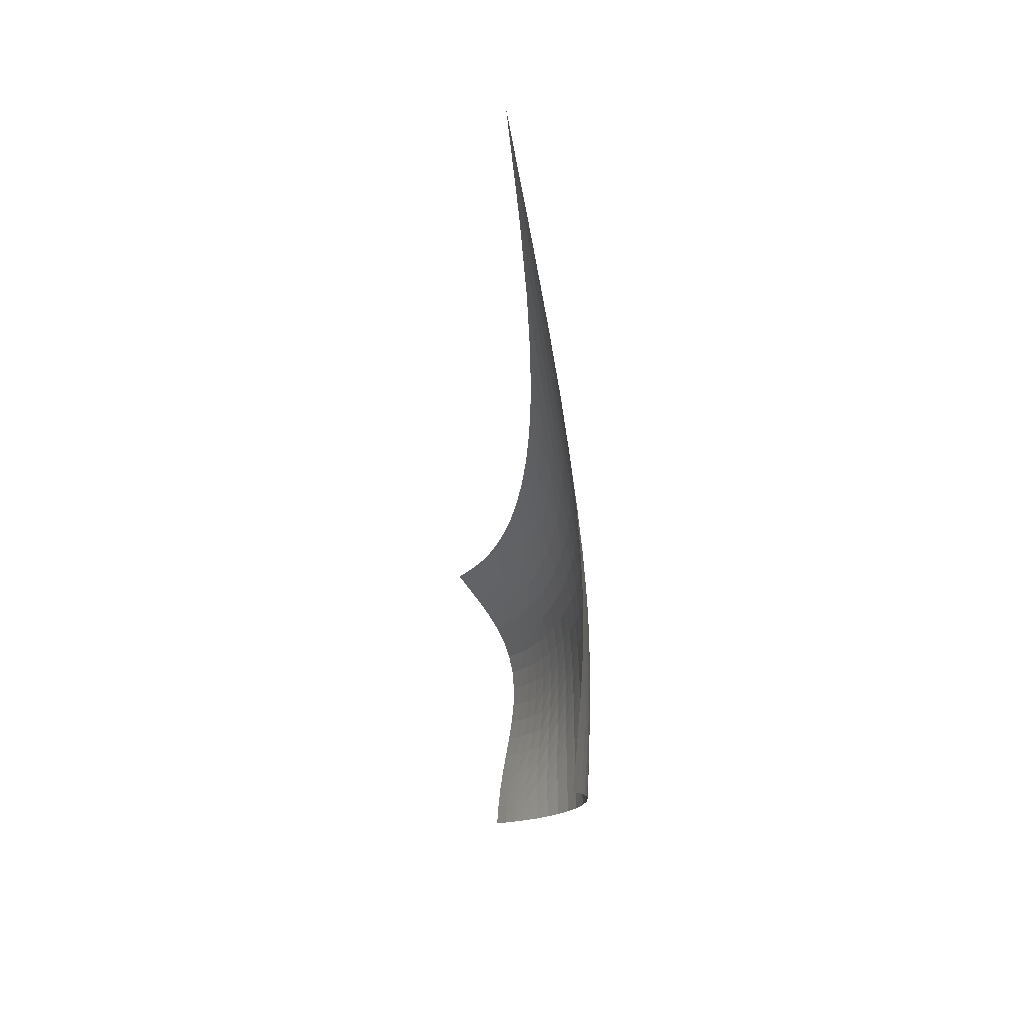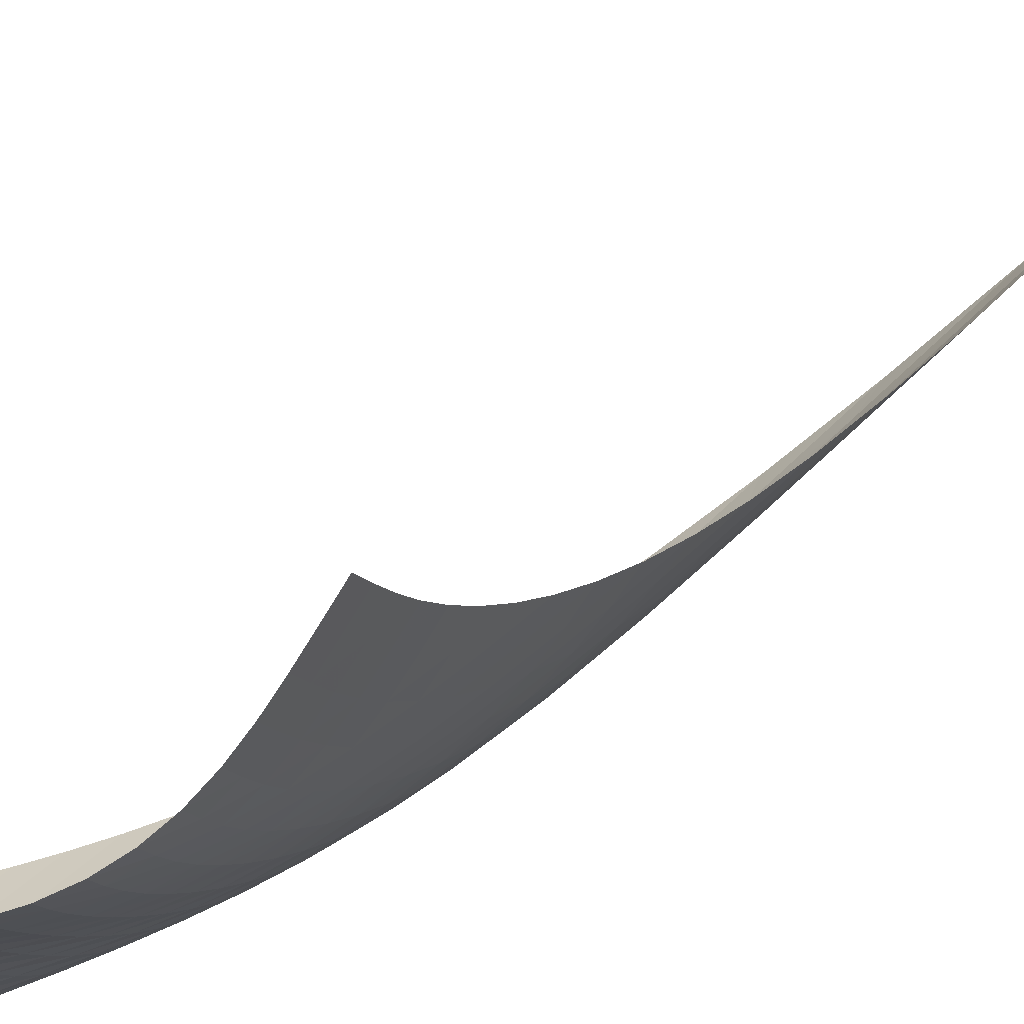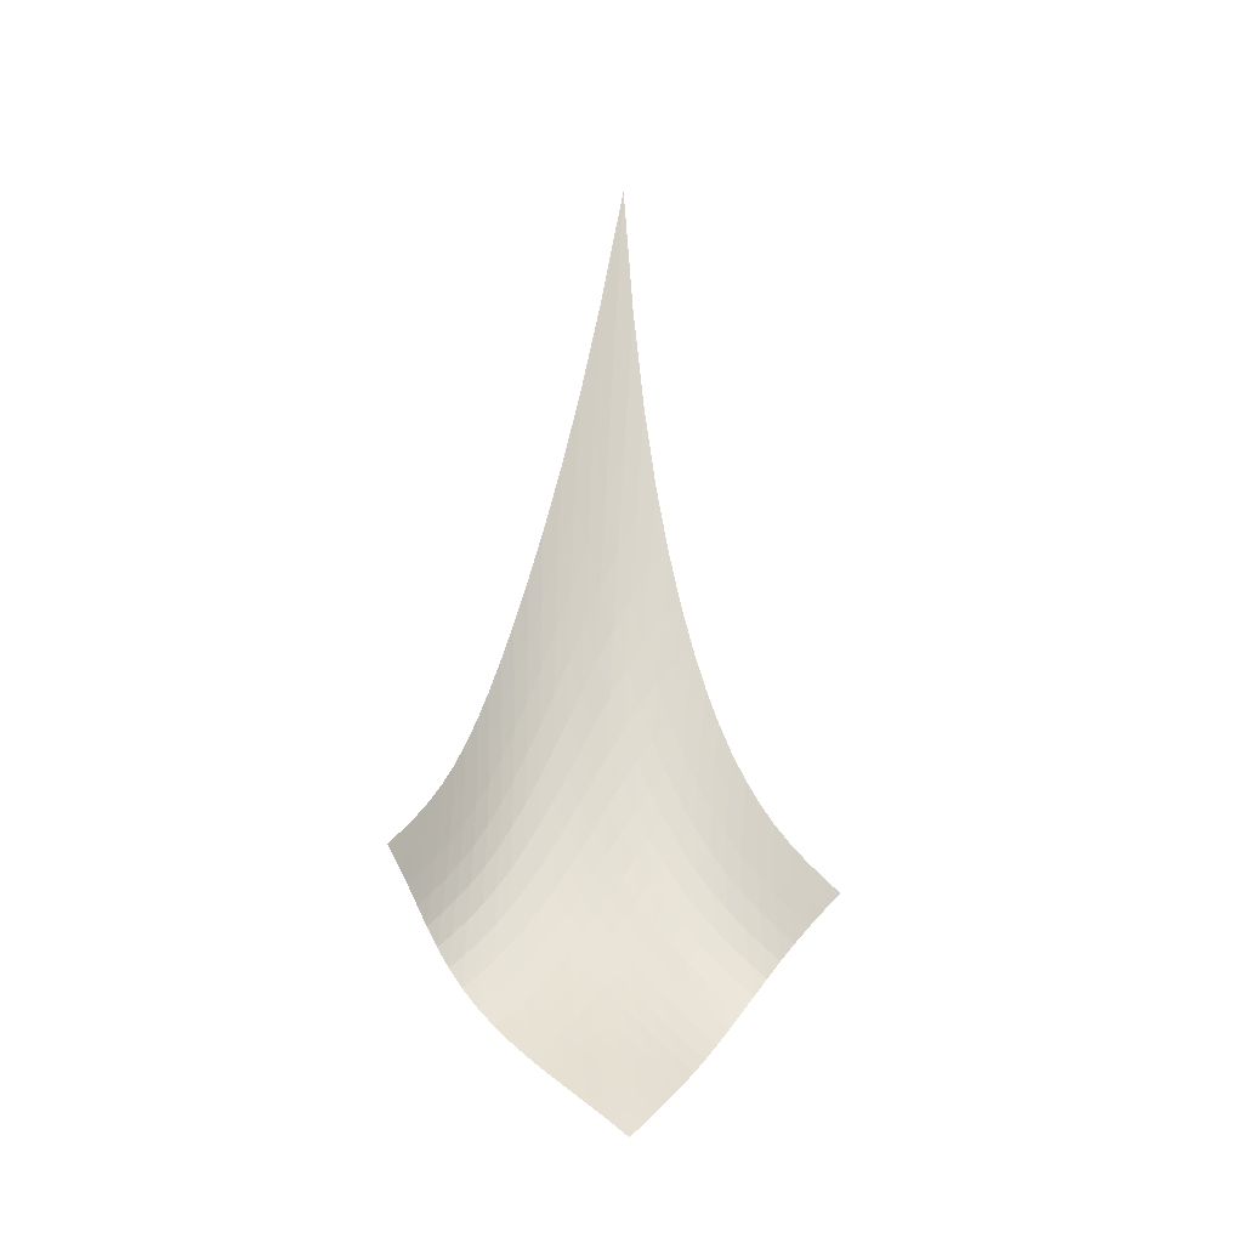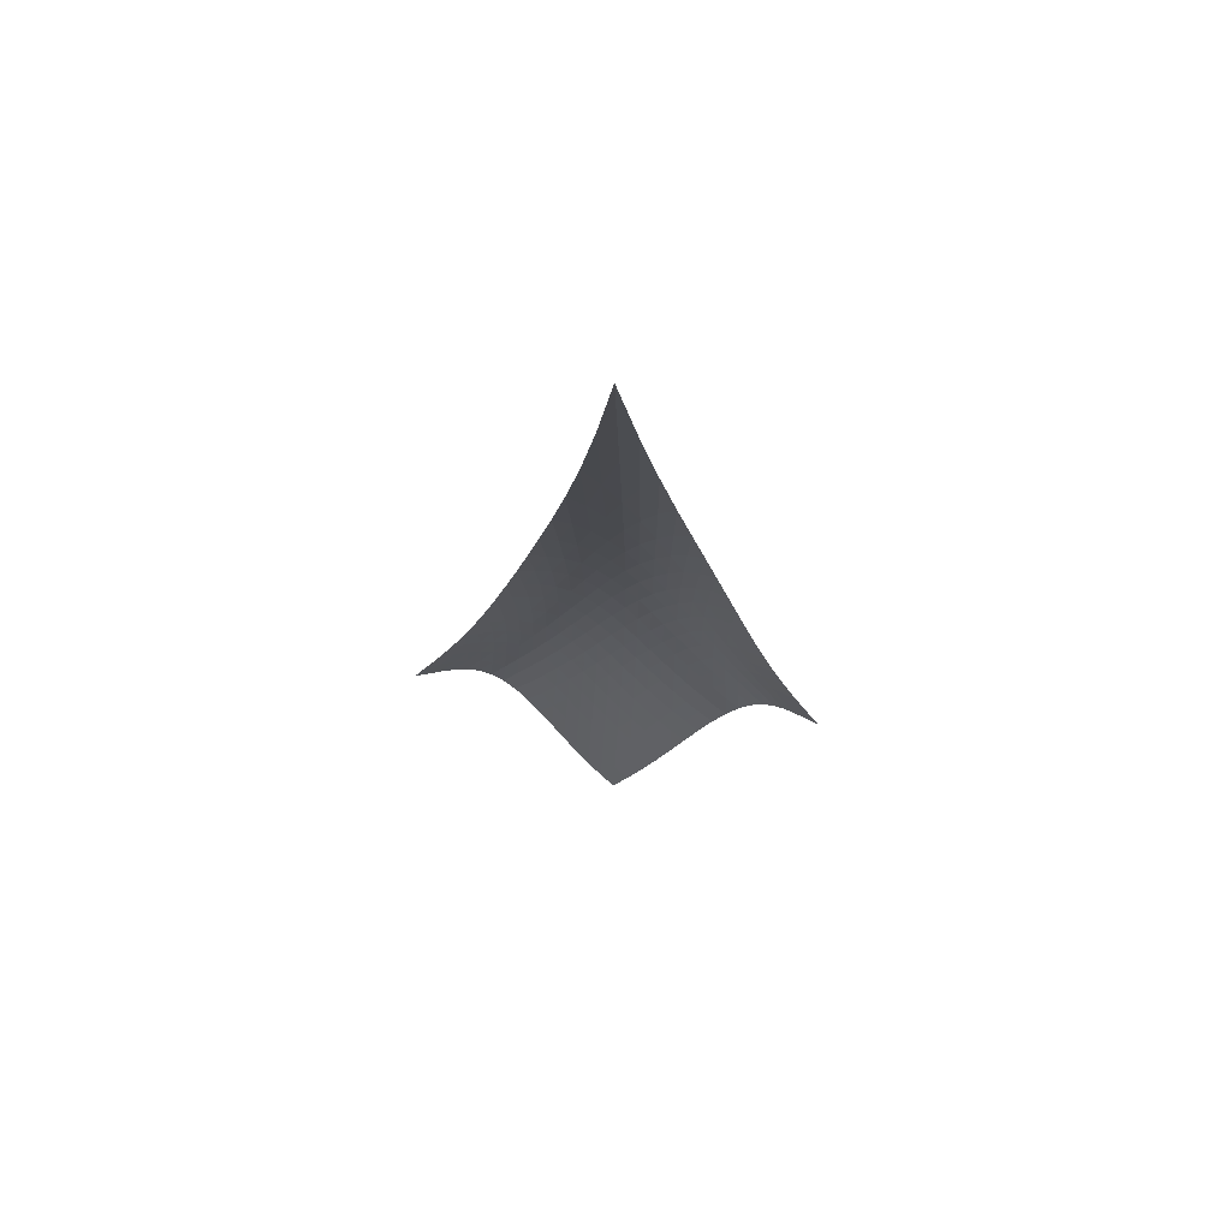
<metadata>
{"format":"obj","ext":"obj","renderer":"f3d","projection":"perspective","resolution":1024,"background":"white","views":[{"elev":34.7,"azim":26.3,"up":"+Y"},{"elev":32.2,"azim":43.4,"up":"+Z"},{"elev":-24.5,"azim":-64.4,"up":"+Y"},{"elev":68.5,"azim":-37.8,"up":"+Y"}]}
</metadata>
<code>
v -6.49 -0.09664 6.49
v -0.5959 -27.63 12.06
v -12.06 -27.63 0.5959
v -6.865 -36.77 6.865
v -11.51 -27.04 0.7829
v -10.98 -26.42 0.9658
v -10.46 -25.76 1.142
v -9.961 -25.03 1.311
v -9.484 -24.22 1.475
v -9.03 -23.31 1.644
v -8.6 -22.28 1.828
v -8.194 -21.12 2.038
v -7.815 -19.79 2.287
v -7.463 -18.27 2.589
v -7.143 -16.5 2.958
v -6.862 -14.42 3.411
v -6.631 -11.91 3.969
v -6.473 -8.824 4.654
v -6.418 -4.921 5.494
v -5.494 -4.921 6.418
v -4.654 -8.824 6.473
v -3.969 -11.91 6.631
v -3.411 -14.42 6.862
v -2.958 -16.5 7.143
v -2.589 -18.27 7.463
v -2.287 -19.79 7.815
v -2.038 -21.12 8.194
v -1.828 -22.28 8.6
v -1.644 -23.31 9.03
v -1.475 -24.22 9.484
v -1.311 -25.03 9.961
v -1.142 -25.76 10.46
v -0.9658 -26.42 10.98
v -0.7829 -27.04 11.51
v -0.6648 -28.18 11.47
v -0.7278 -28.73 10.9
v -0.7946 -29.29 10.36
v -0.8891 -29.88 9.854
v -1.041 -30.49 9.392
v -1.276 -31.12 8.982
v -1.607 -31.76 8.631
v -2.033 -32.39 8.342
v -2.54 -32.99 8.112
v -3.111 -33.58 7.928
v -3.726 -34.14 7.772
v -4.366 -34.68 7.626
v -5.013 -35.2 7.473
v -5.652 -35.72 7.298
v -6.271 -36.24 7.095
v -7.095 -36.24 6.271
v -7.298 -35.72 5.652
v -7.473 -35.2 5.013
v -7.626 -34.68 4.366
v -7.772 -34.14 3.726
v -7.928 -33.58 3.111
v -8.112 -32.99 2.54
v -8.342 -32.39 2.033
v -8.631 -31.76 1.607
v -8.982 -31.12 1.276
v -9.392 -30.49 1.041
v -9.854 -29.88 0.8891
v -10.36 -29.29 0.7946
v -10.9 -28.73 0.7278
v -11.47 -28.18 0.6648
v -5.621 -7.682 5.621
v -5.754 -10.56 4.866
v -5.944 -13.09 4.212
v -6.186 -15.28 3.659
v -6.471 -17.18 3.196
v -6.793 -18.84 2.809
v -7.147 -20.31 2.486
v -7.531 -21.61 2.214
v -7.943 -22.77 1.982
v -8.384 -23.8 1.777
v -8.849 -24.72 1.589
v -9.339 -25.54 1.408
v -9.85 -26.29 1.227
v -10.38 -26.96 1.042
v -10.92 -27.59 0.8536
v -4.866 -10.56 5.754
v -5.063 -12.58 5.063
v -5.284 -14.56 4.439
v -5.54 -16.39 3.896
v -5.832 -18.06 3.429
v -6.157 -19.57 3.031
v -6.515 -20.95 2.691
v -6.903 -22.19 2.399
v -7.321 -23.32 2.145
v -7.768 -24.34 1.919
v -8.242 -25.25 1.71
v -8.74 -26.08 1.511
v -9.26 -26.83 1.315
v -9.797 -27.51 1.118
v -10.35 -28.14 0.9207
v -4.212 -13.09 5.944
v -4.439 -14.56 5.284
v -4.678 -16.1 4.678
v -4.945 -17.62 4.141
v -5.242 -19.08 3.672
v -5.571 -20.44 3.265
v -5.932 -21.71 2.912
v -6.324 -22.88 2.603
v -6.746 -23.96 2.33
v -7.197 -24.94 2.082
v -7.676 -25.84 1.853
v -8.179 -26.66 1.633
v -8.704 -27.41 1.418
v -9.246 -28.08 1.206
v -9.799 -28.71 0.9962
v -3.659 -15.28 6.186
v -3.896 -16.39 5.54
v -4.141 -17.62 4.945
v -4.411 -18.9 4.411
v -4.711 -20.16 3.94
v -5.043 -21.39 3.527
v -5.407 -22.55 3.165
v -5.802 -23.64 2.843
v -6.227 -24.66 2.554
v -6.68 -25.61 2.288
v -7.161 -26.48 2.039
v -7.666 -27.29 1.799
v -8.191 -28.02 1.564
v -8.735 -28.69 1.332
v -9.291 -29.3 1.105
v -3.196 -17.18 6.471
v -3.429 -18.06 5.832
v -3.672 -19.08 5.242
v -3.94 -20.16 4.711
v -4.24 -21.27 4.24
v -4.574 -22.37 3.825
v -4.942 -23.44 3.459
v -5.34 -24.45 3.131
v -5.767 -25.42 2.832
v -6.223 -26.32 2.553
v -6.703 -27.16 2.287
v -7.207 -27.94 2.029
v -7.731 -28.66 1.775
v -8.273 -29.32 1.523
v -8.828 -29.92 1.277
v -2.809 -18.84 6.793
v -3.031 -19.57 6.157
v -3.265 -20.44 5.571
v -3.527 -21.39 5.043
v -3.825 -22.37 4.574
v -4.161 -23.36 4.161
v -4.533 -24.34 3.796
v -4.936 -25.29 3.467
v -5.368 -26.19 3.166
v -5.826 -27.05 2.881
v -6.308 -27.86 2.607
v -6.81 -28.62 2.336
v -7.331 -29.32 2.068
v -7.869 -29.97 1.799
v -8.42 -30.56 1.533
v -2.486 -20.31 7.147
v -2.691 -20.95 6.515
v -2.912 -21.71 5.932
v -3.165 -22.55 5.407
v -3.459 -23.44 4.942
v -3.796 -24.34 4.533
v -4.172 -25.24 4.172
v -4.583 -26.13 3.849
v -5.023 -26.98 3.552
v -5.487 -27.79 3.27
v -5.973 -28.57 2.995
v -6.476 -29.3 2.721
v -6.996 -29.98 2.444
v -7.529 -30.62 2.165
v -8.074 -31.21 1.884
v -2.214 -21.61 7.531
v -2.399 -22.19 6.903
v -2.603 -22.88 6.324
v -2.843 -23.64 5.802
v -3.131 -24.45 5.34
v -3.467 -25.29 4.936
v -3.849 -26.13 4.583
v -4.269 -26.95 4.269
v -4.72 -27.75 3.982
v -5.196 -28.52 3.709
v -5.69 -29.26 3.442
v -6.199 -29.97 3.172
v -6.72 -30.63 2.896
v -7.252 -31.25 2.613
v -7.793 -31.84 2.323
v -1.982 -22.77 7.943
v -2.145 -23.32 7.321
v -2.33 -23.96 6.746
v -2.554 -24.66 6.227
v -2.832 -25.42 5.767
v -3.166 -26.19 5.368
v -3.552 -26.98 5.023
v -3.982 -27.75 4.72
v -4.447 -28.51 4.447
v -4.937 -29.24 4.189
v -5.445 -29.94 3.934
v -5.965 -30.62 3.676
v -6.494 -31.26 3.408
v -7.029 -31.87 3.129
v -7.568 -32.45 2.838
v -1.777 -23.8 8.384
v -1.919 -24.34 7.768
v -2.082 -24.94 7.197
v -2.288 -25.61 6.68
v -2.553 -26.32 6.223
v -2.881 -27.05 5.826
v -3.27 -27.79 5.487
v -3.709 -28.52 5.196
v -4.189 -29.24 4.937
v -4.696 -29.93 4.696
v -5.222 -30.6 4.46
v -5.759 -31.24 4.218
v -6.301 -31.87 3.964
v -6.843 -32.46 3.694
v -7.386 -33.03 3.409
v -1.589 -24.72 8.849
v -1.71 -25.25 8.242
v -1.853 -25.84 7.676
v -2.039 -26.48 7.161
v -2.287 -27.16 6.703
v -2.607 -27.86 6.308
v -2.995 -28.57 5.973
v -3.442 -29.26 5.69
v -3.934 -29.94 5.445
v -4.46 -30.6 5.222
v -5.006 -31.24 5.006
v -5.562 -31.85 4.784
v -6.121 -32.45 4.548
v -6.677 -33.03 4.292
v -7.228 -33.59 4.017
v -1.408 -25.54 9.339
v -1.511 -26.08 8.74
v -1.633 -26.66 8.179
v -1.799 -27.29 7.666
v -2.029 -27.94 7.207
v -2.336 -28.62 6.81
v -2.721 -29.3 6.476
v -3.172 -29.97 6.199
v -3.676 -30.62 5.965
v -4.218 -31.24 5.759
v -4.784 -31.85 5.562
v -5.362 -32.44 5.362
v -5.94 -33.02 5.145
v -6.513 -33.58 4.907
v -7.075 -34.13 4.646
v -1.227 -26.29 9.85
v -1.315 -26.83 9.26
v -1.418 -27.41 8.704
v -1.564 -28.02 8.191
v -1.775 -28.66 7.731
v -2.068 -29.32 7.331
v -2.444 -29.98 6.996
v -2.896 -30.63 6.72
v -3.408 -31.26 6.494
v -3.964 -31.87 6.301
v -4.548 -32.45 6.121
v -5.145 -33.02 5.94
v -5.744 -33.57 5.744
v -6.335 -34.12 5.525
v -6.911 -34.66 5.28
v -1.042 -26.96 10.38
v -1.118 -27.51 9.797
v -1.206 -28.08 9.246
v -1.332 -28.69 8.735
v -1.523 -29.32 8.273
v -1.799 -29.97 7.869
v -2.165 -30.62 7.529
v -2.613 -31.25 7.252
v -3.129 -31.87 7.029
v -3.694 -32.46 6.843
v -4.292 -33.03 6.677
v -4.907 -33.58 6.513
v -5.525 -34.12 6.335
v -6.133 -34.66 6.133
v -6.725 -35.19 5.905
v -0.8536 -27.59 10.92
v -0.9207 -28.14 10.35
v -0.9962 -28.71 9.799
v -1.105 -29.3 9.291
v -1.277 -29.92 8.828
v -1.533 -30.56 8.42
v -1.884 -31.21 8.074
v -2.323 -31.84 7.793
v -2.838 -32.45 7.568
v -3.409 -33.03 7.386
v -4.017 -33.59 7.228
v -4.646 -34.13 7.075
v -5.28 -34.66 6.911
v -5.905 -35.19 6.725
v -6.511 -35.71 6.511
f 289 49 4
f 289 4 50
f 5 79 64
f 5 64 3
f 79 94 63
f 79 63 64
f 94 109 62
f 94 62 63
f 109 124 61
f 109 61 62
f 124 139 60
f 124 60 61
f 139 154 59
f 139 59 60
f 154 169 58
f 154 58 59
f 169 184 57
f 169 57 58
f 184 199 56
f 184 56 57
f 199 214 55
f 199 55 56
f 214 229 54
f 214 54 55
f 229 244 53
f 229 53 54
f 244 259 52
f 244 52 53
f 259 274 51
f 259 51 52
f 274 289 50
f 274 50 51
f 1 20 65
f 1 65 19
f 19 65 66
f 19 66 18
f 18 66 67
f 18 67 17
f 17 67 68
f 17 68 16
f 16 68 69
f 16 69 15
f 15 69 70
f 15 70 14
f 14 70 71
f 14 71 13
f 13 71 72
f 13 72 12
f 12 72 73
f 12 73 11
f 11 73 74
f 11 74 10
f 10 74 75
f 10 75 9
f 9 75 76
f 9 76 8
f 8 76 77
f 8 77 7
f 7 77 78
f 7 78 6
f 6 78 79
f 6 79 5
f 20 21 80
f 20 80 65
f 65 80 81
f 65 81 66
f 66 81 82
f 66 82 67
f 67 82 83
f 67 83 68
f 68 83 84
f 68 84 69
f 69 84 85
f 69 85 70
f 70 85 86
f 70 86 71
f 71 86 87
f 71 87 72
f 72 87 88
f 72 88 73
f 73 88 89
f 73 89 74
f 74 89 90
f 74 90 75
f 75 90 91
f 75 91 76
f 76 91 92
f 76 92 77
f 77 92 93
f 77 93 78
f 78 93 94
f 78 94 79
f 21 22 95
f 21 95 80
f 80 95 96
f 80 96 81
f 81 96 97
f 81 97 82
f 82 97 98
f 82 98 83
f 83 98 99
f 83 99 84
f 84 99 100
f 84 100 85
f 85 100 101
f 85 101 86
f 86 101 102
f 86 102 87
f 87 102 103
f 87 103 88
f 88 103 104
f 88 104 89
f 89 104 105
f 89 105 90
f 90 105 106
f 90 106 91
f 91 106 107
f 91 107 92
f 92 107 108
f 92 108 93
f 93 108 109
f 93 109 94
f 22 23 110
f 22 110 95
f 95 110 111
f 95 111 96
f 96 111 112
f 96 112 97
f 97 112 113
f 97 113 98
f 98 113 114
f 98 114 99
f 99 114 115
f 99 115 100
f 100 115 116
f 100 116 101
f 101 116 117
f 101 117 102
f 102 117 118
f 102 118 103
f 103 118 119
f 103 119 104
f 104 119 120
f 104 120 105
f 105 120 121
f 105 121 106
f 106 121 122
f 106 122 107
f 107 122 123
f 107 123 108
f 108 123 124
f 108 124 109
f 23 24 125
f 23 125 110
f 110 125 126
f 110 126 111
f 111 126 127
f 111 127 112
f 112 127 128
f 112 128 113
f 113 128 129
f 113 129 114
f 114 129 130
f 114 130 115
f 115 130 131
f 115 131 116
f 116 131 132
f 116 132 117
f 117 132 133
f 117 133 118
f 118 133 134
f 118 134 119
f 119 134 135
f 119 135 120
f 120 135 136
f 120 136 121
f 121 136 137
f 121 137 122
f 122 137 138
f 122 138 123
f 123 138 139
f 123 139 124
f 24 25 140
f 24 140 125
f 125 140 141
f 125 141 126
f 126 141 142
f 126 142 127
f 127 142 143
f 127 143 128
f 128 143 144
f 128 144 129
f 129 144 145
f 129 145 130
f 130 145 146
f 130 146 131
f 131 146 147
f 131 147 132
f 132 147 148
f 132 148 133
f 133 148 149
f 133 149 134
f 134 149 150
f 134 150 135
f 135 150 151
f 135 151 136
f 136 151 152
f 136 152 137
f 137 152 153
f 137 153 138
f 138 153 154
f 138 154 139
f 25 26 155
f 25 155 140
f 140 155 156
f 140 156 141
f 141 156 157
f 141 157 142
f 142 157 158
f 142 158 143
f 143 158 159
f 143 159 144
f 144 159 160
f 144 160 145
f 145 160 161
f 145 161 146
f 146 161 162
f 146 162 147
f 147 162 163
f 147 163 148
f 148 163 164
f 148 164 149
f 149 164 165
f 149 165 150
f 150 165 166
f 150 166 151
f 151 166 167
f 151 167 152
f 152 167 168
f 152 168 153
f 153 168 169
f 153 169 154
f 26 27 170
f 26 170 155
f 155 170 171
f 155 171 156
f 156 171 172
f 156 172 157
f 157 172 173
f 157 173 158
f 158 173 174
f 158 174 159
f 159 174 175
f 159 175 160
f 160 175 176
f 160 176 161
f 161 176 177
f 161 177 162
f 162 177 178
f 162 178 163
f 163 178 179
f 163 179 164
f 164 179 180
f 164 180 165
f 165 180 181
f 165 181 166
f 166 181 182
f 166 182 167
f 167 182 183
f 167 183 168
f 168 183 184
f 168 184 169
f 27 28 185
f 27 185 170
f 170 185 186
f 170 186 171
f 171 186 187
f 171 187 172
f 172 187 188
f 172 188 173
f 173 188 189
f 173 189 174
f 174 189 190
f 174 190 175
f 175 190 191
f 175 191 176
f 176 191 192
f 176 192 177
f 177 192 193
f 177 193 178
f 178 193 194
f 178 194 179
f 179 194 195
f 179 195 180
f 180 195 196
f 180 196 181
f 181 196 197
f 181 197 182
f 182 197 198
f 182 198 183
f 183 198 199
f 183 199 184
f 28 29 200
f 28 200 185
f 185 200 201
f 185 201 186
f 186 201 202
f 186 202 187
f 187 202 203
f 187 203 188
f 188 203 204
f 188 204 189
f 189 204 205
f 189 205 190
f 190 205 206
f 190 206 191
f 191 206 207
f 191 207 192
f 192 207 208
f 192 208 193
f 193 208 209
f 193 209 194
f 194 209 210
f 194 210 195
f 195 210 211
f 195 211 196
f 196 211 212
f 196 212 197
f 197 212 213
f 197 213 198
f 198 213 214
f 198 214 199
f 29 30 215
f 29 215 200
f 200 215 216
f 200 216 201
f 201 216 217
f 201 217 202
f 202 217 218
f 202 218 203
f 203 218 219
f 203 219 204
f 204 219 220
f 204 220 205
f 205 220 221
f 205 221 206
f 206 221 222
f 206 222 207
f 207 222 223
f 207 223 208
f 208 223 224
f 208 224 209
f 209 224 225
f 209 225 210
f 210 225 226
f 210 226 211
f 211 226 227
f 211 227 212
f 212 227 228
f 212 228 213
f 213 228 229
f 213 229 214
f 30 31 230
f 30 230 215
f 215 230 231
f 215 231 216
f 216 231 232
f 216 232 217
f 217 232 233
f 217 233 218
f 218 233 234
f 218 234 219
f 219 234 235
f 219 235 220
f 220 235 236
f 220 236 221
f 221 236 237
f 221 237 222
f 222 237 238
f 222 238 223
f 223 238 239
f 223 239 224
f 224 239 240
f 224 240 225
f 225 240 241
f 225 241 226
f 226 241 242
f 226 242 227
f 227 242 243
f 227 243 228
f 228 243 244
f 228 244 229
f 31 32 245
f 31 245 230
f 230 245 246
f 230 246 231
f 231 246 247
f 231 247 232
f 232 247 248
f 232 248 233
f 233 248 249
f 233 249 234
f 234 249 250
f 234 250 235
f 235 250 251
f 235 251 236
f 236 251 252
f 236 252 237
f 237 252 253
f 237 253 238
f 238 253 254
f 238 254 239
f 239 254 255
f 239 255 240
f 240 255 256
f 240 256 241
f 241 256 257
f 241 257 242
f 242 257 258
f 242 258 243
f 243 258 259
f 243 259 244
f 32 33 260
f 32 260 245
f 245 260 261
f 245 261 246
f 246 261 262
f 246 262 247
f 247 262 263
f 247 263 248
f 248 263 264
f 248 264 249
f 249 264 265
f 249 265 250
f 250 265 266
f 250 266 251
f 251 266 267
f 251 267 252
f 252 267 268
f 252 268 253
f 253 268 269
f 253 269 254
f 254 269 270
f 254 270 255
f 255 270 271
f 255 271 256
f 256 271 272
f 256 272 257
f 257 272 273
f 257 273 258
f 258 273 274
f 258 274 259
f 33 34 275
f 33 275 260
f 260 275 276
f 260 276 261
f 261 276 277
f 261 277 262
f 262 277 278
f 262 278 263
f 263 278 279
f 263 279 264
f 264 279 280
f 264 280 265
f 265 280 281
f 265 281 266
f 266 281 282
f 266 282 267
f 267 282 283
f 267 283 268
f 268 283 284
f 268 284 269
f 269 284 285
f 269 285 270
f 270 285 286
f 270 286 271
f 271 286 287
f 271 287 272
f 272 287 288
f 272 288 273
f 273 288 289
f 273 289 274
f 34 2 35
f 34 35 275
f 275 35 36
f 275 36 276
f 276 36 37
f 276 37 277
f 277 37 38
f 277 38 278
f 278 38 39
f 278 39 279
f 279 39 40
f 279 40 280
f 280 40 41
f 280 41 281
f 281 41 42
f 281 42 282
f 282 42 43
f 282 43 283
f 283 43 44
f 283 44 284
f 284 44 45
f 284 45 285
f 285 45 46
f 285 46 286
f 286 46 47
f 286 47 287
f 287 47 48
f 287 48 288
f 288 48 49
f 288 49 289

</code>
